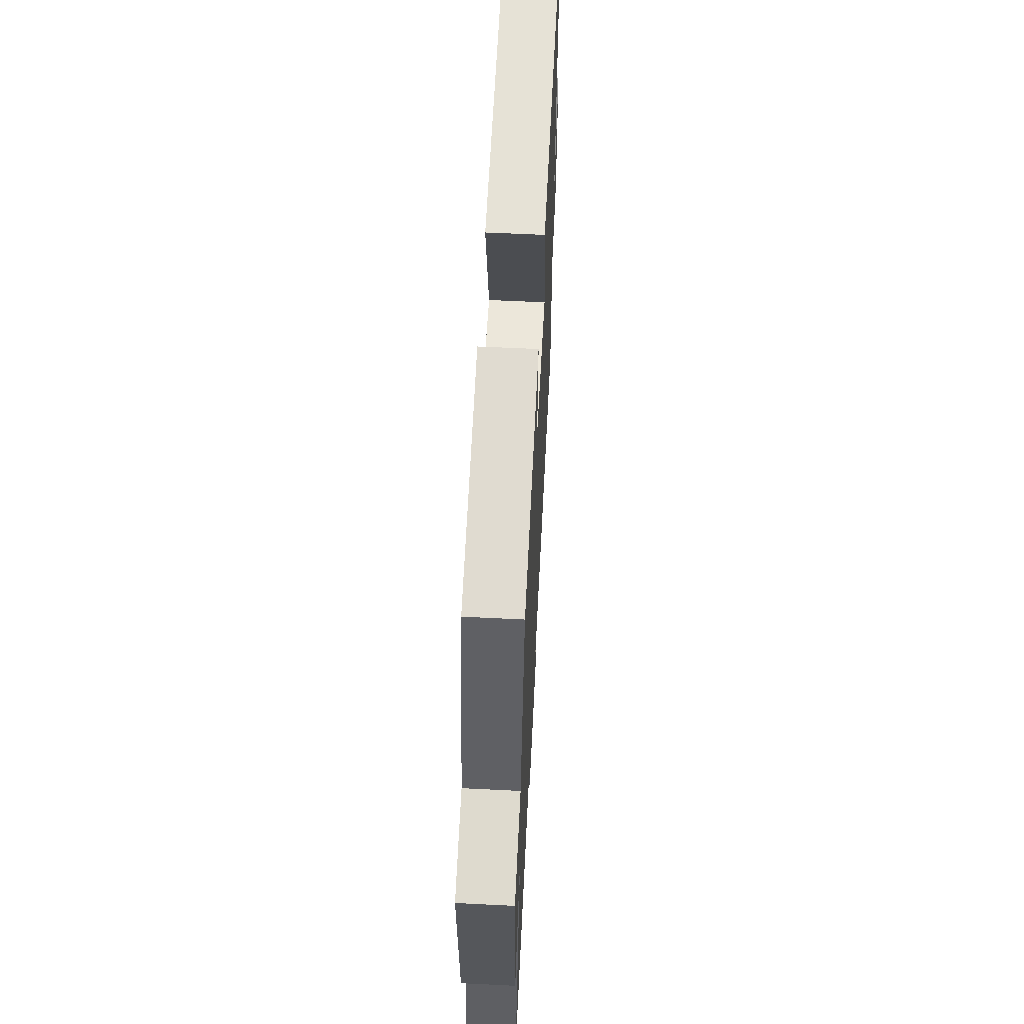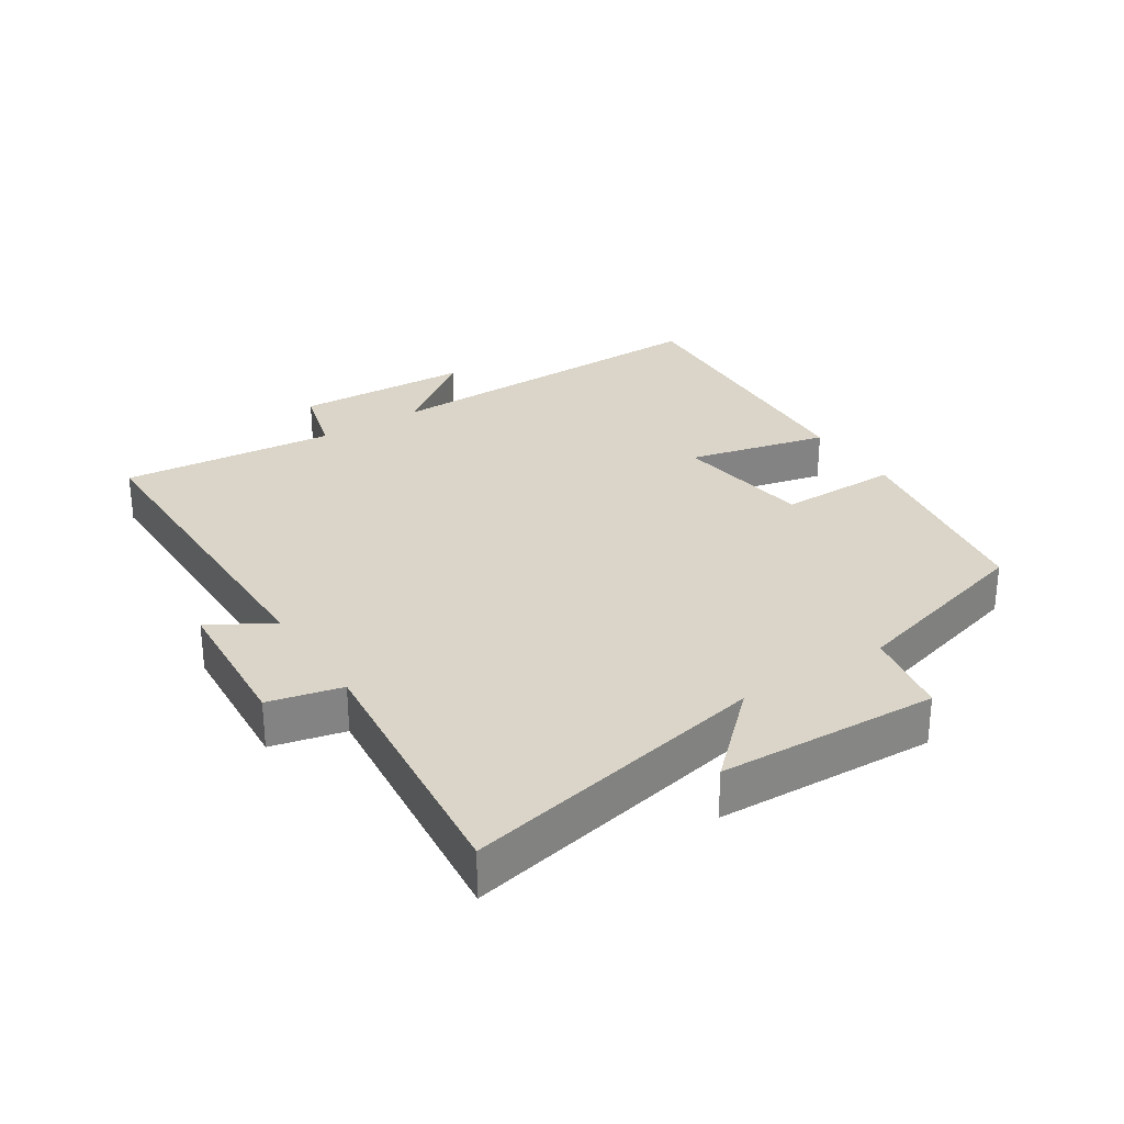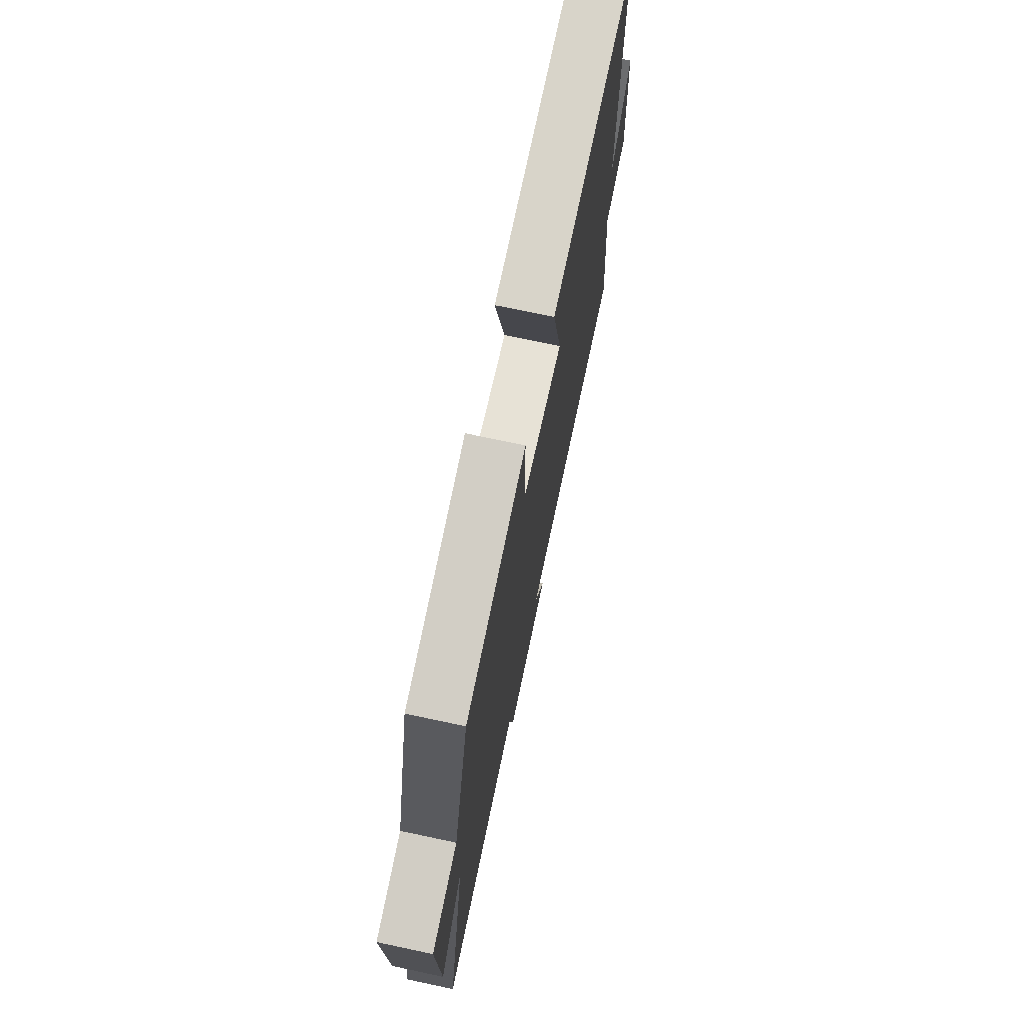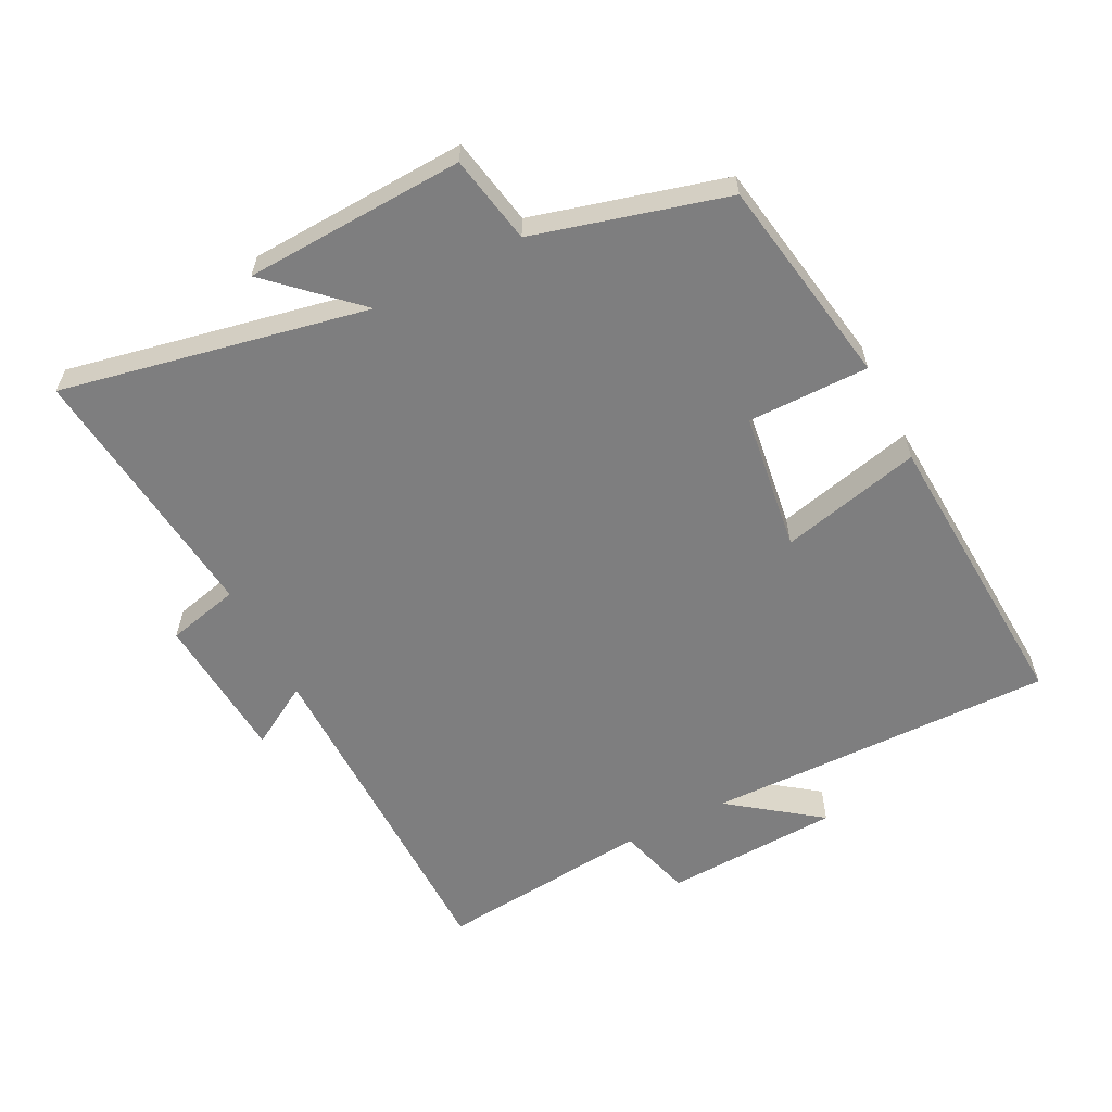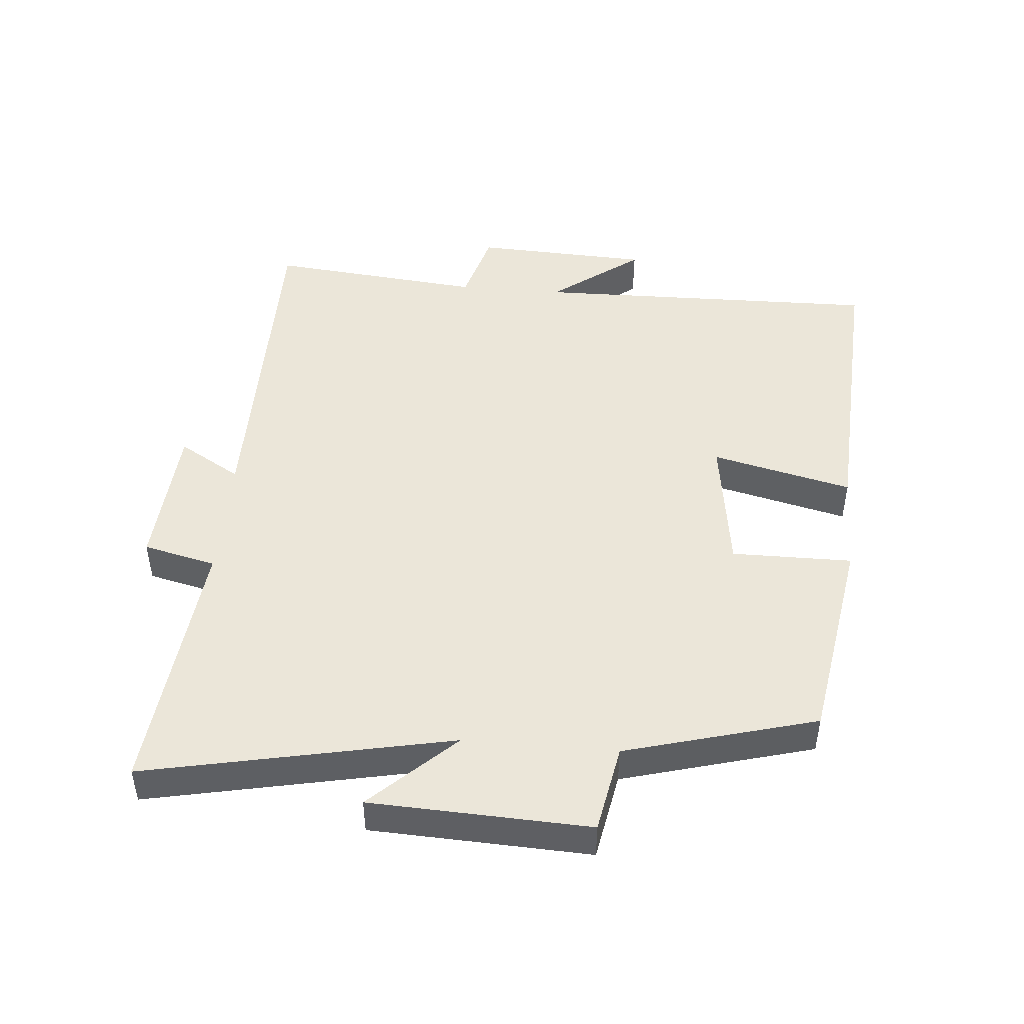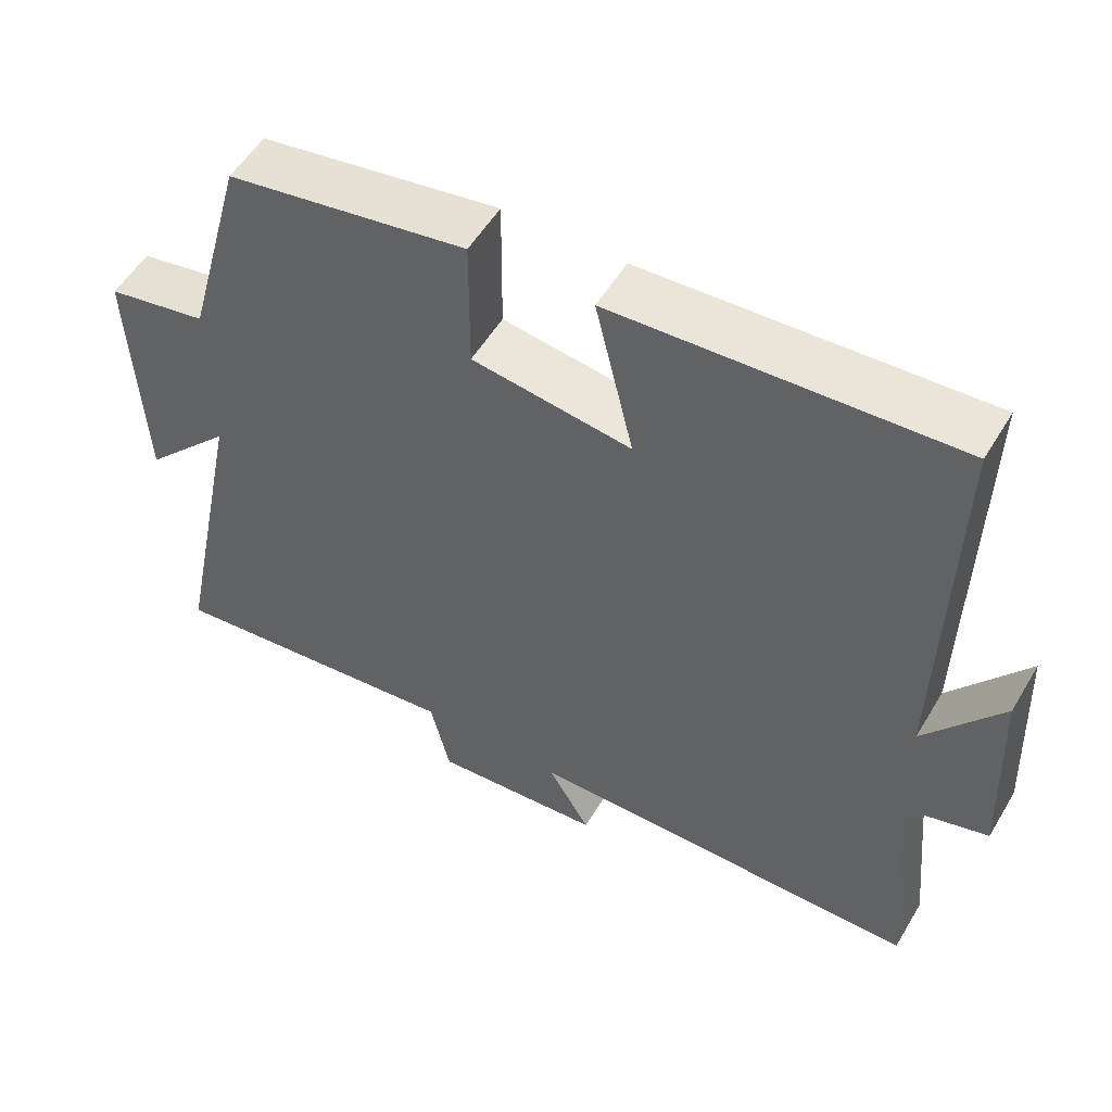
<metadata>
{"format":"obj","ext":"obj","renderer":"f3d","projection":"perspective","resolution":1024,"background":"white","views":[{"elev":60.6,"azim":-87.1,"up":"+Z"},{"elev":29.1,"azim":-122.9,"up":"+Y"},{"elev":72.1,"azim":-78.0,"up":"+Z"},{"elev":-59.5,"azim":-62.8,"up":"+Y"},{"elev":47.2,"azim":-85.1,"up":"+Y"},{"elev":53.9,"azim":30.4,"up":"+Z"}]}
</metadata>
<code>
v 0.51 0.07 0.525
v 0.5 0.07 -0.007
v 0.602 0.07 0.129
v 0.614 0.07 -0.139
v 0.5 0.07 -0.171
v 0.532 0.07 -0.499
v 0.003 0.07 -0.5
v 0.059 0.07 -0.595
v -0.167 0.07 -0.611
v -0.193 0.07 -0.5
v -0.596 0.07 -0.542
v -0.5 0.07 -0.076
v -0.62 0.07 -0.203
v -0.634 0.07 0.131
v -0.5 0.07 0.156
v -0.42 0.07 0.447
v -0.101 0.07 0.5
v -0.102 0.07 0.316
v 0.11 0.07 0.286
v 0.059 0.07 0.5
v 0.51 0 0.525
v 0.5 0 -0.007
v 0.602 0 0.129
v 0.614 0 -0.139
v 0.5 0 -0.171
v 0.532 0 -0.499
v 0.003 0 -0.5
v 0.059 0 -0.595
v -0.167 0 -0.611
v -0.193 0 -0.5
v -0.596 0 -0.542
v -0.5 0 -0.076
v -0.62 0 -0.203
v -0.634 0 0.131
v -0.5 0 0.156
v -0.42 0 0.447
v -0.101 0 0.5
v -0.102 0 0.316
v 0.11 0 0.286
v 0.059 0 0.5
f 19 20 1 2
f 18 19 2
f 15 16 17 18
f 15 18 2
f 12 13 14 15
f 12 15 2
f 10 11 12 2
f 7 8 9 10
f 5 6 7 10
f 5 10 2
f 2 3 4 5
f 22 21 40 39
f 22 39 38
f 38 37 36 35
f 22 38 35
f 35 34 33 32
f 22 35 32
f 22 32 31 30
f 30 29 28 27
f 30 27 26 25
f 22 30 25
f 25 24 23 22
f 1 21 22 2
f 2 22 23 3
f 3 23 24 4
f 4 24 25 5
f 5 25 26 6
f 6 26 27 7
f 7 27 28 8
f 8 28 29 9
f 9 29 30 10
f 10 30 31 11
f 11 31 32 12
f 12 32 33 13
f 13 33 34 14
f 14 34 35 15
f 15 35 36 16
f 16 36 37 17
f 17 37 38 18
f 18 38 39 19
f 19 39 40 20
f 20 40 21 1

</code>
